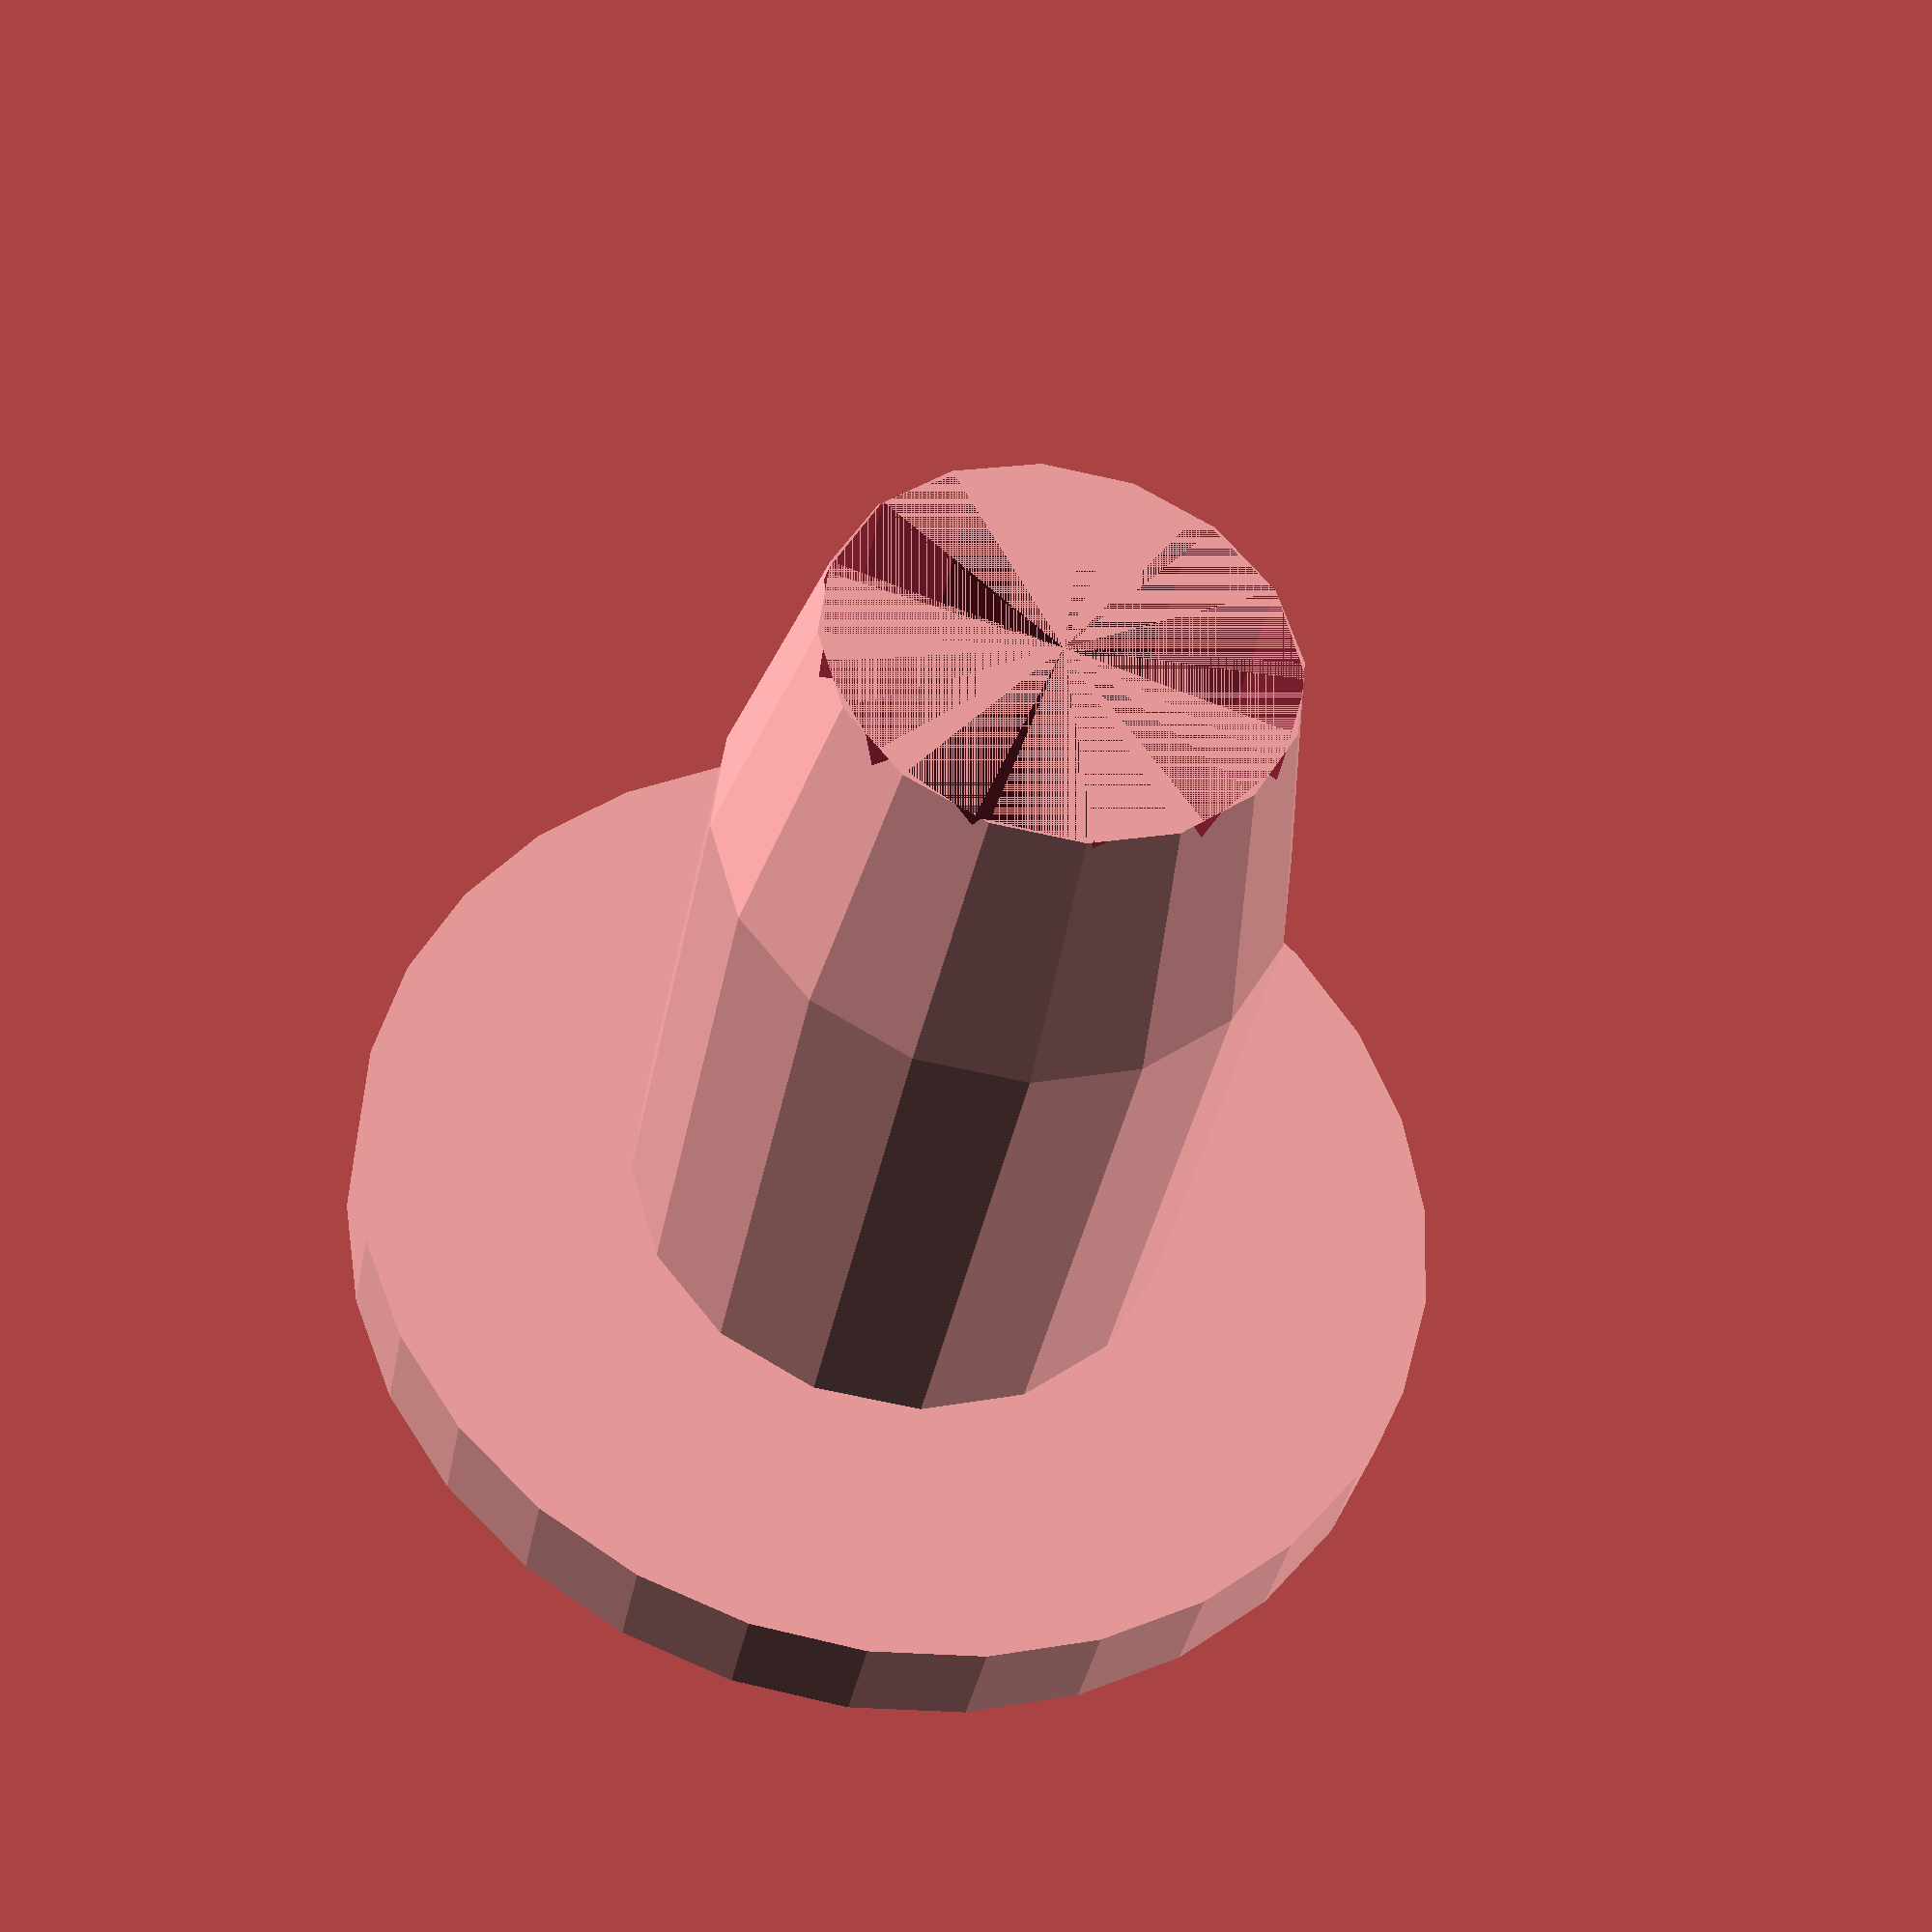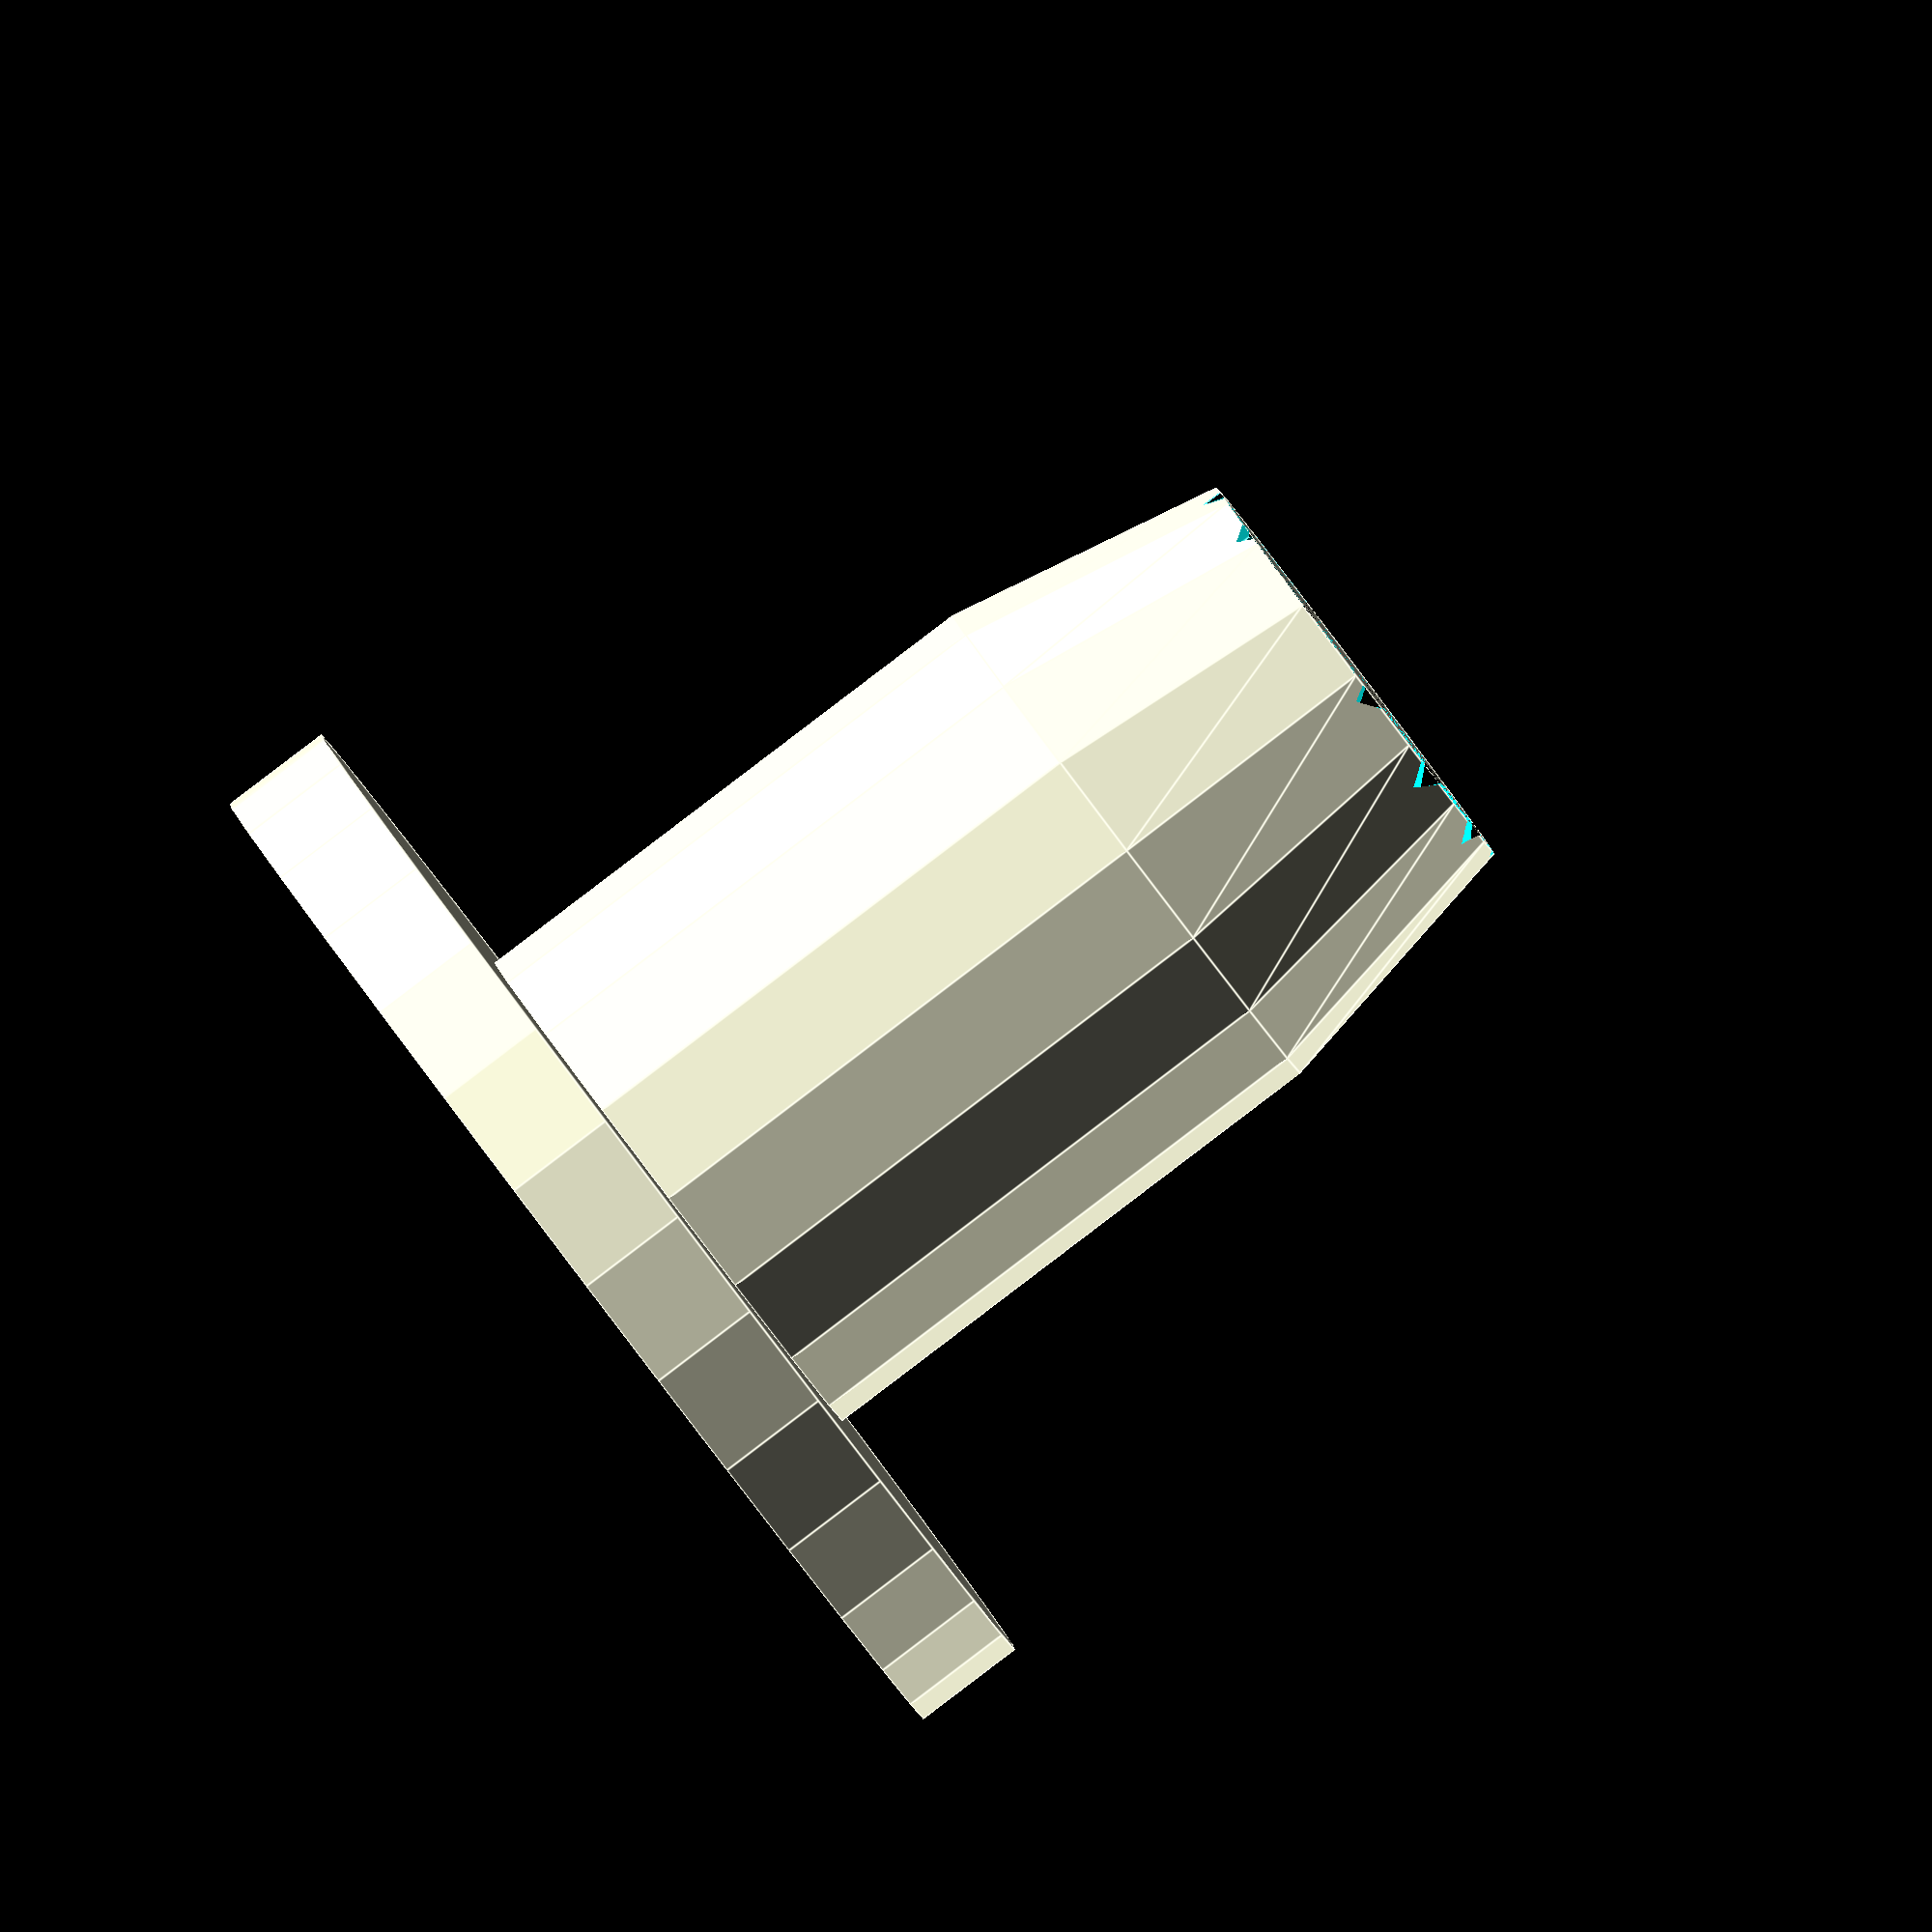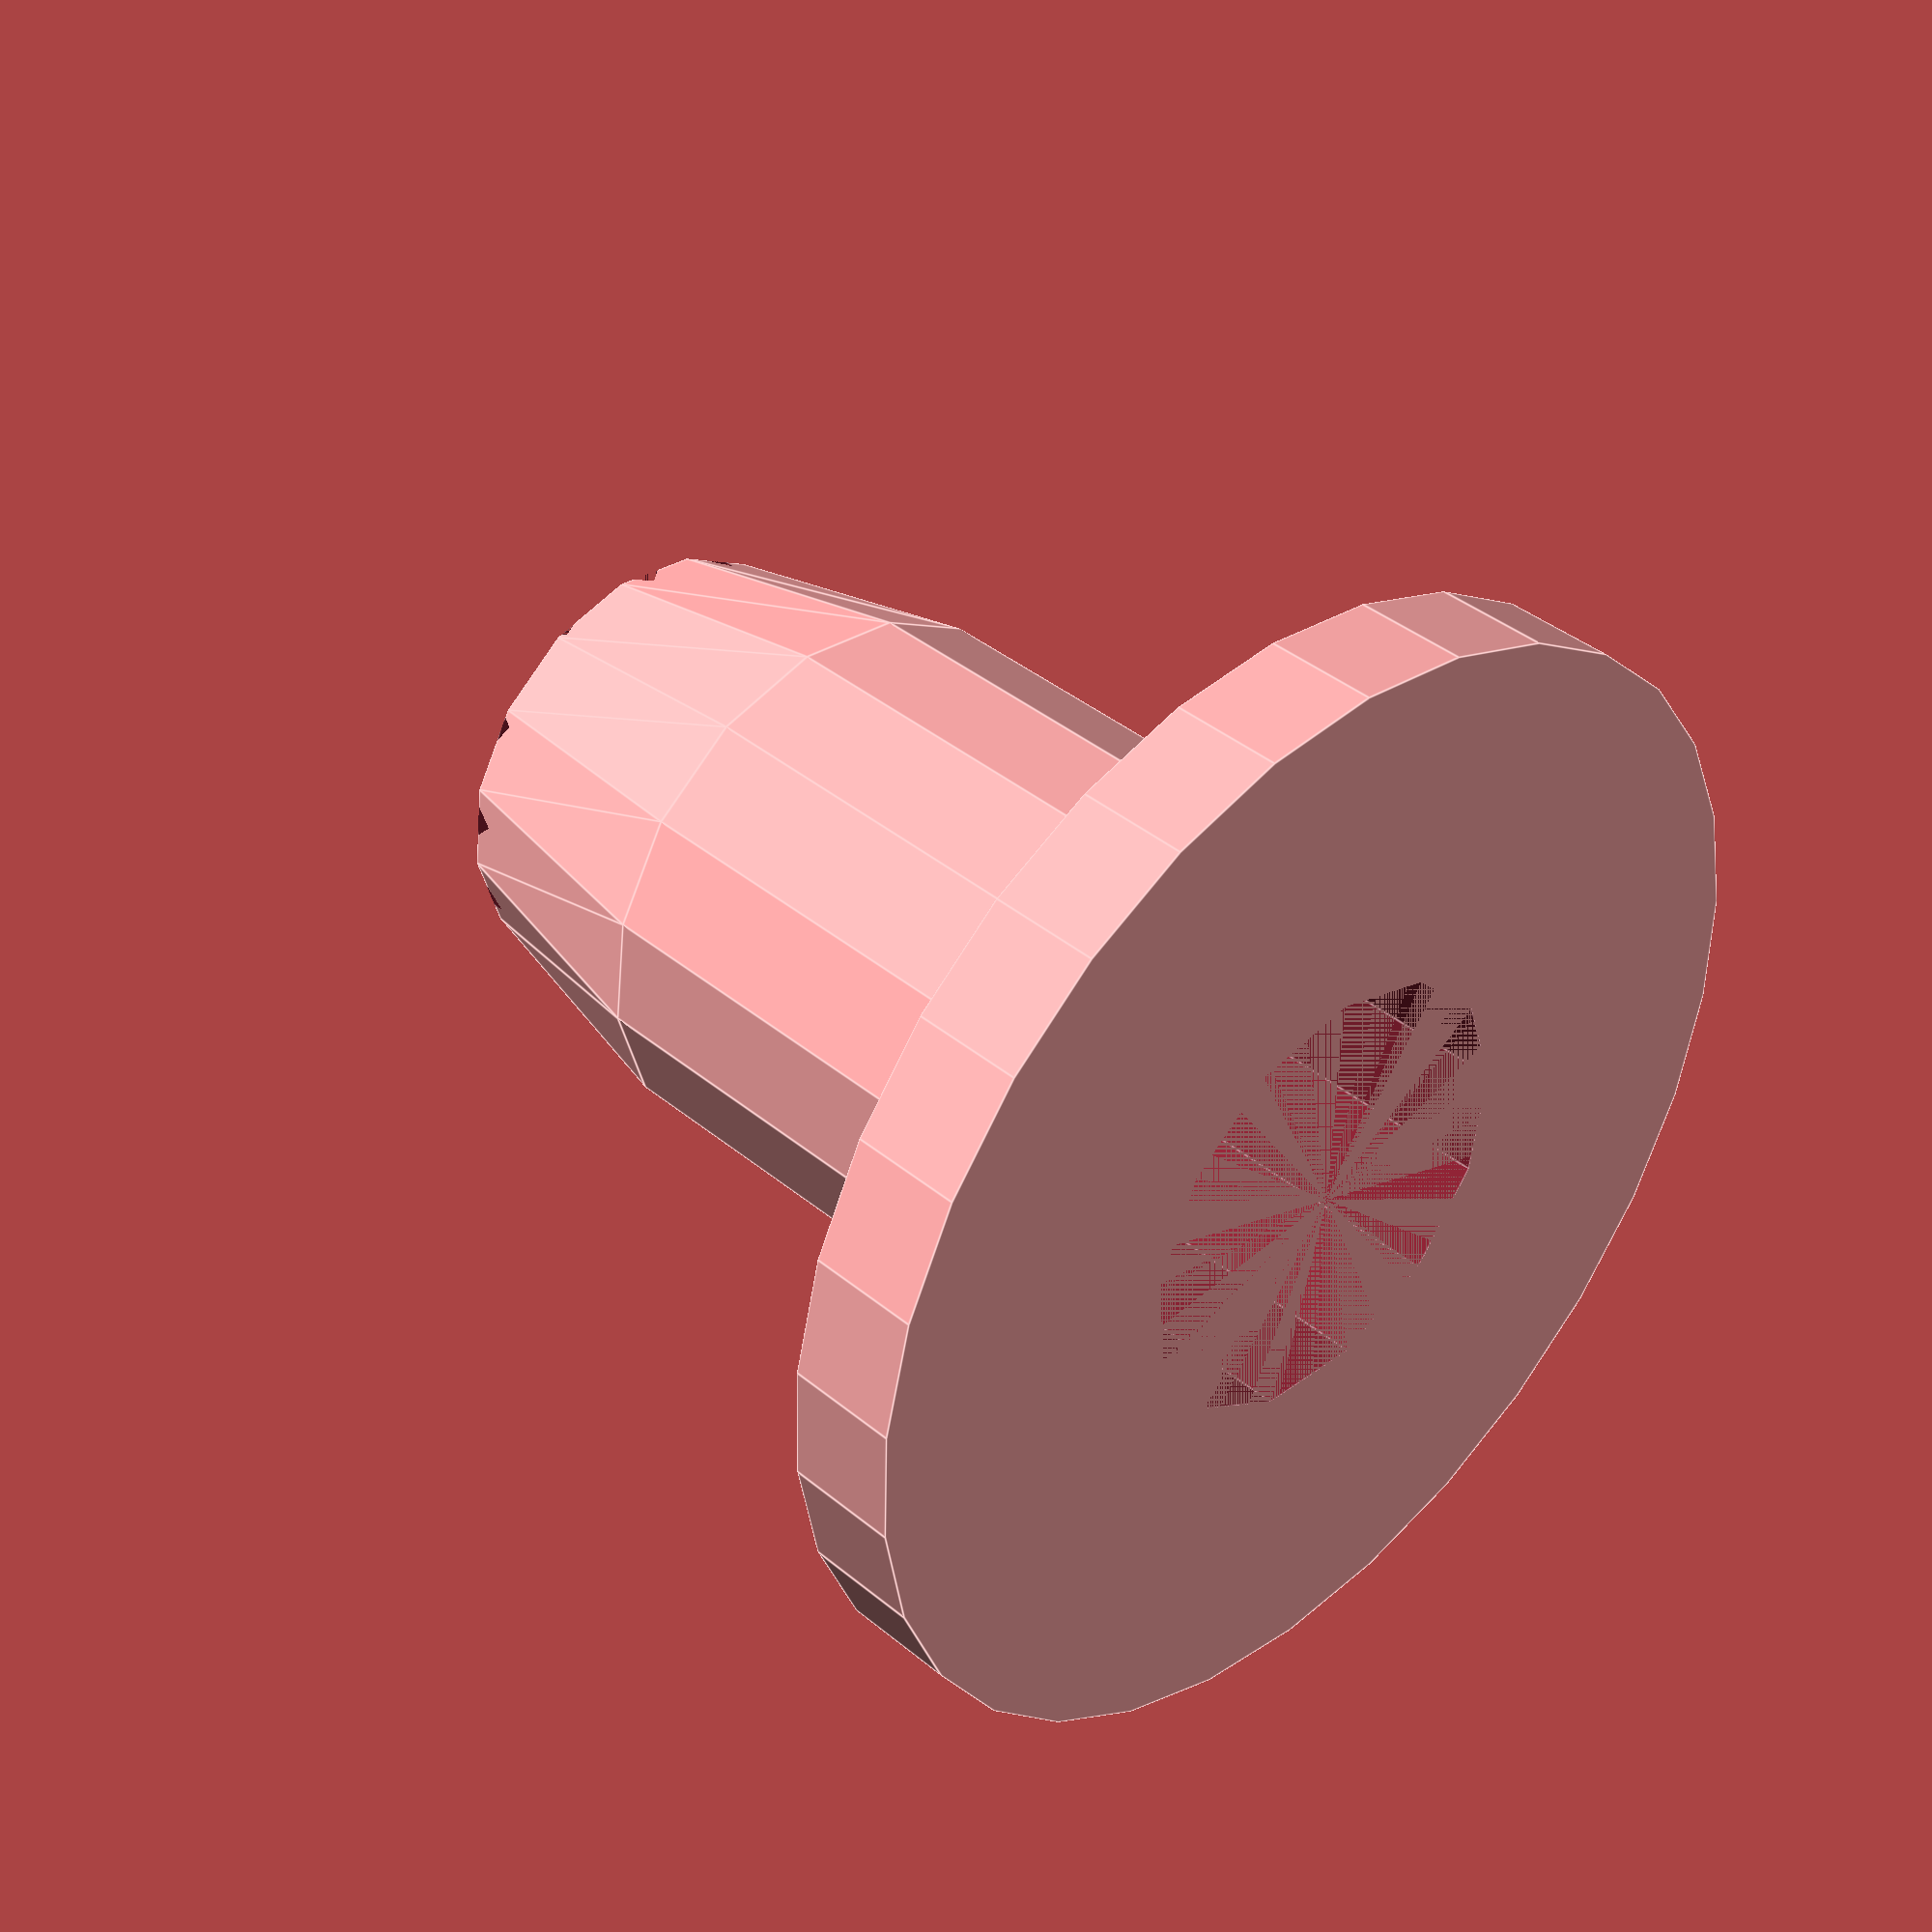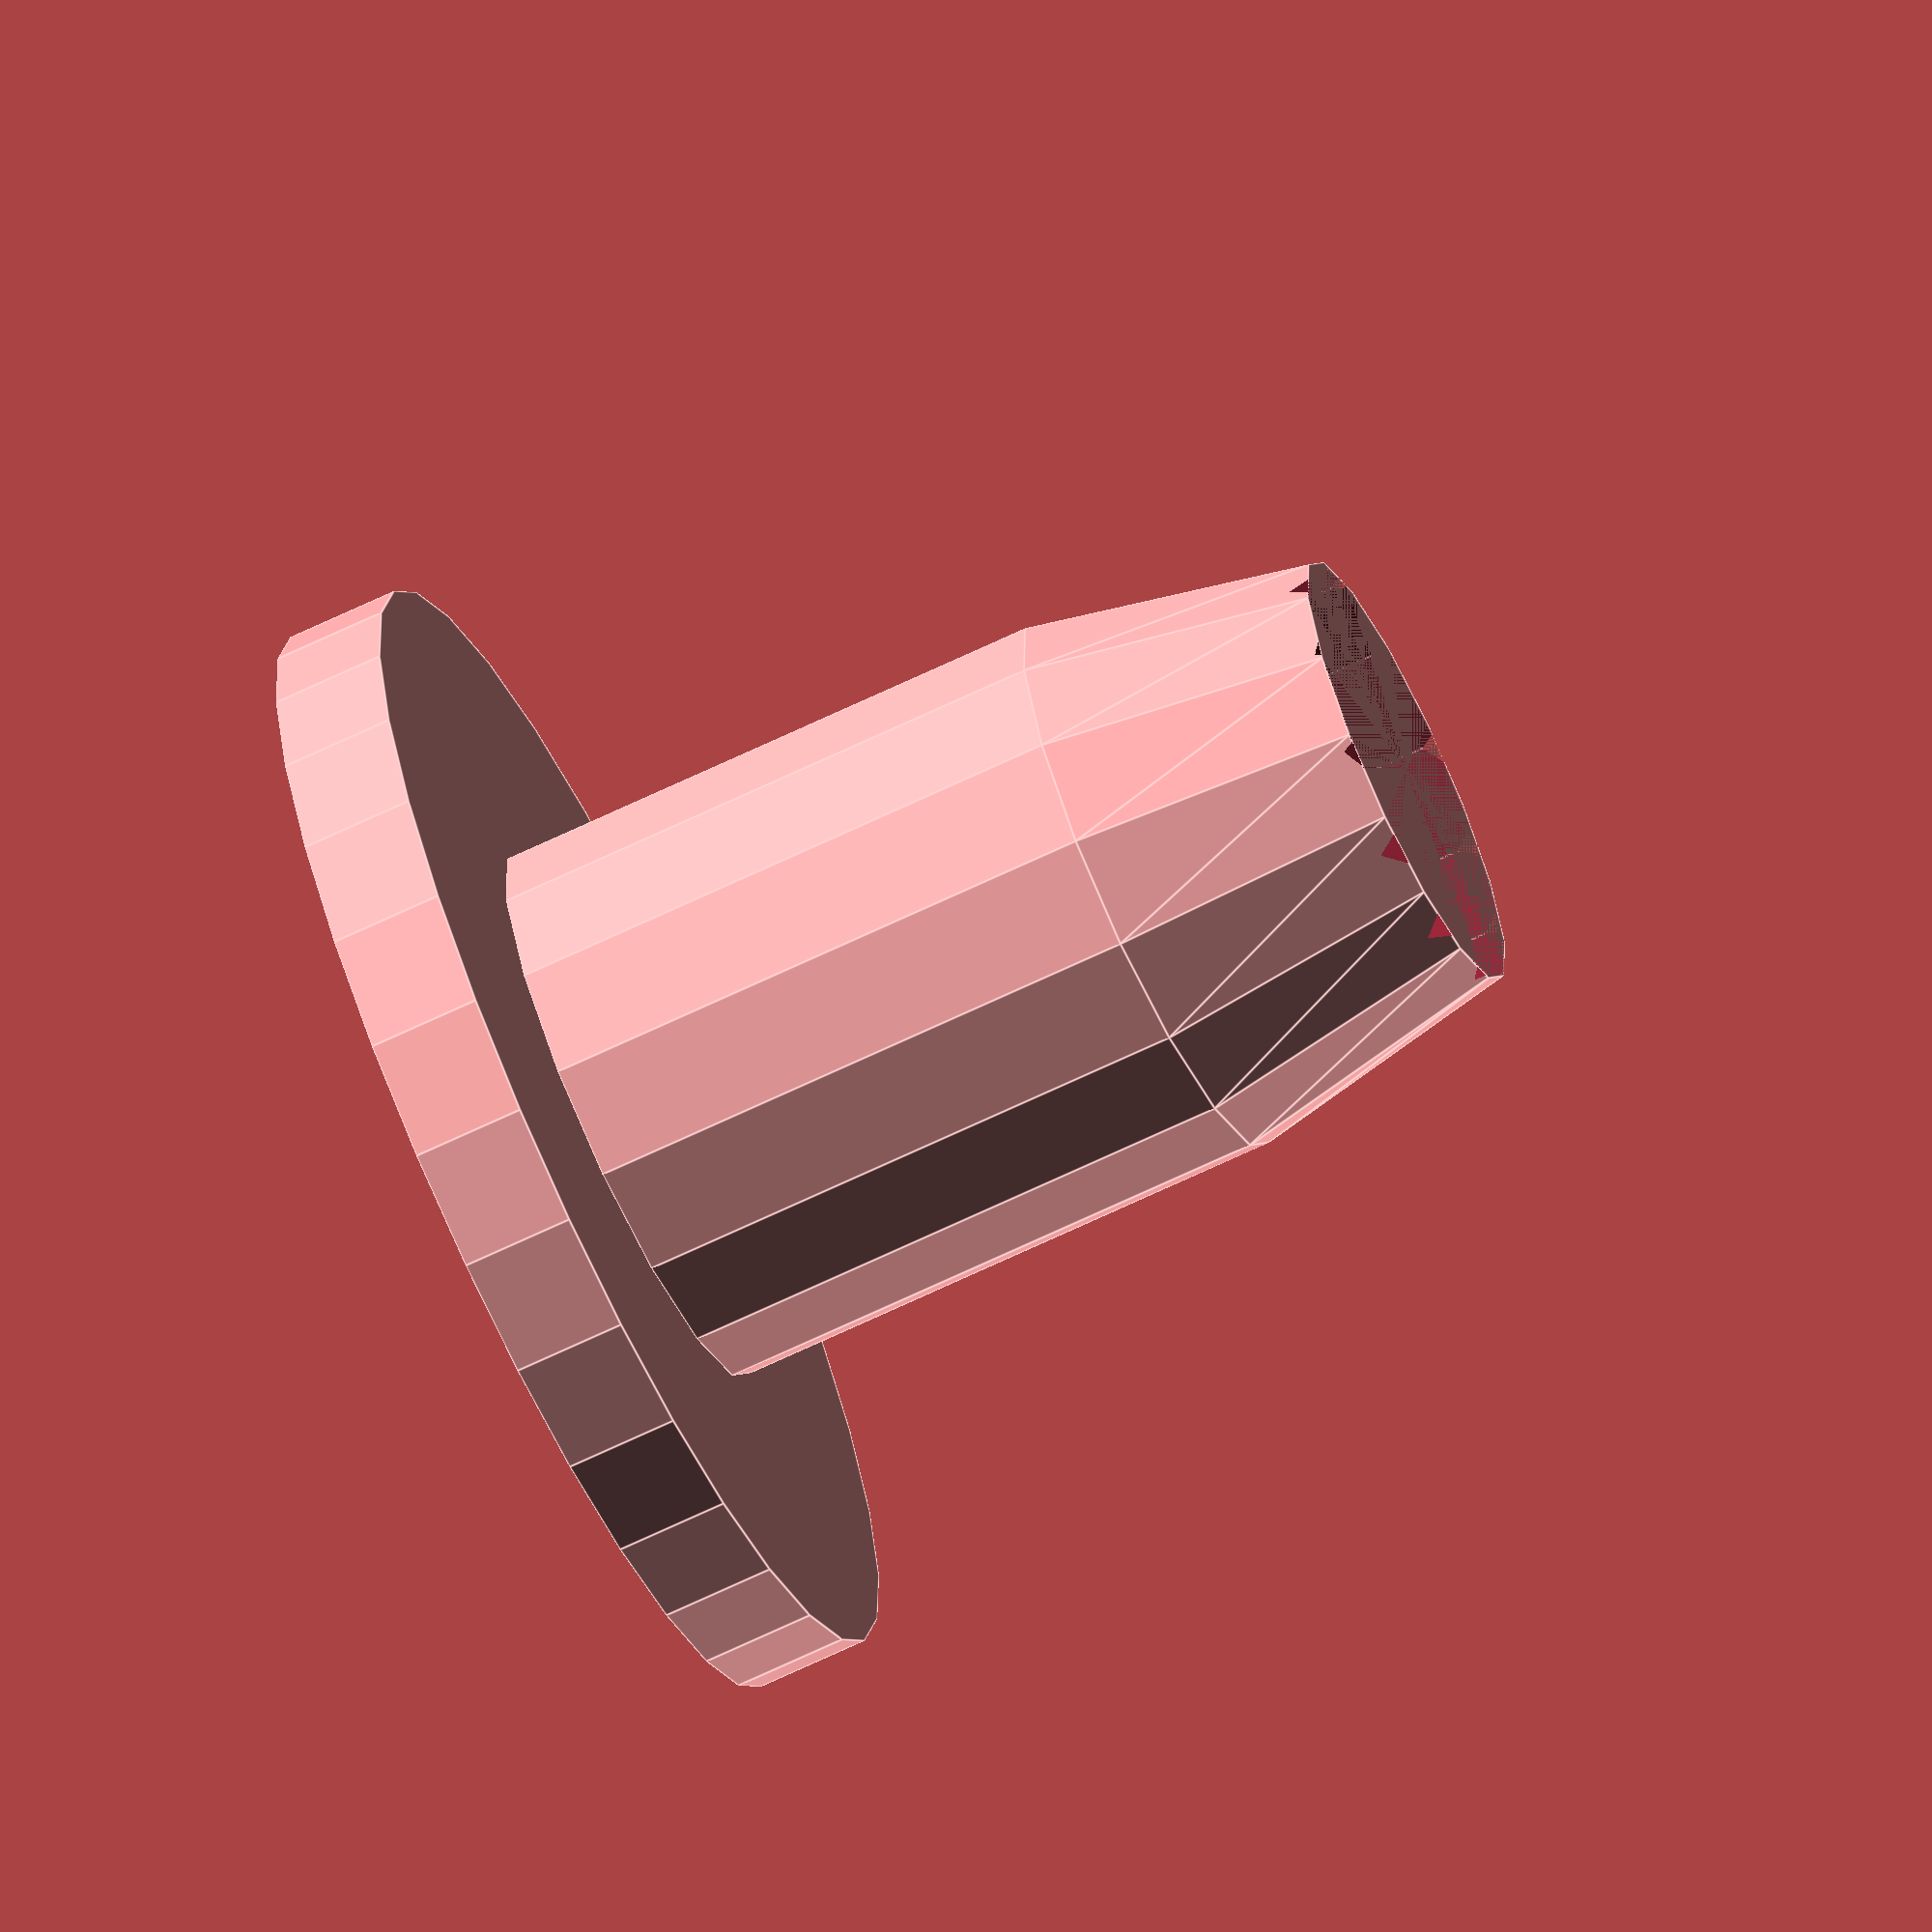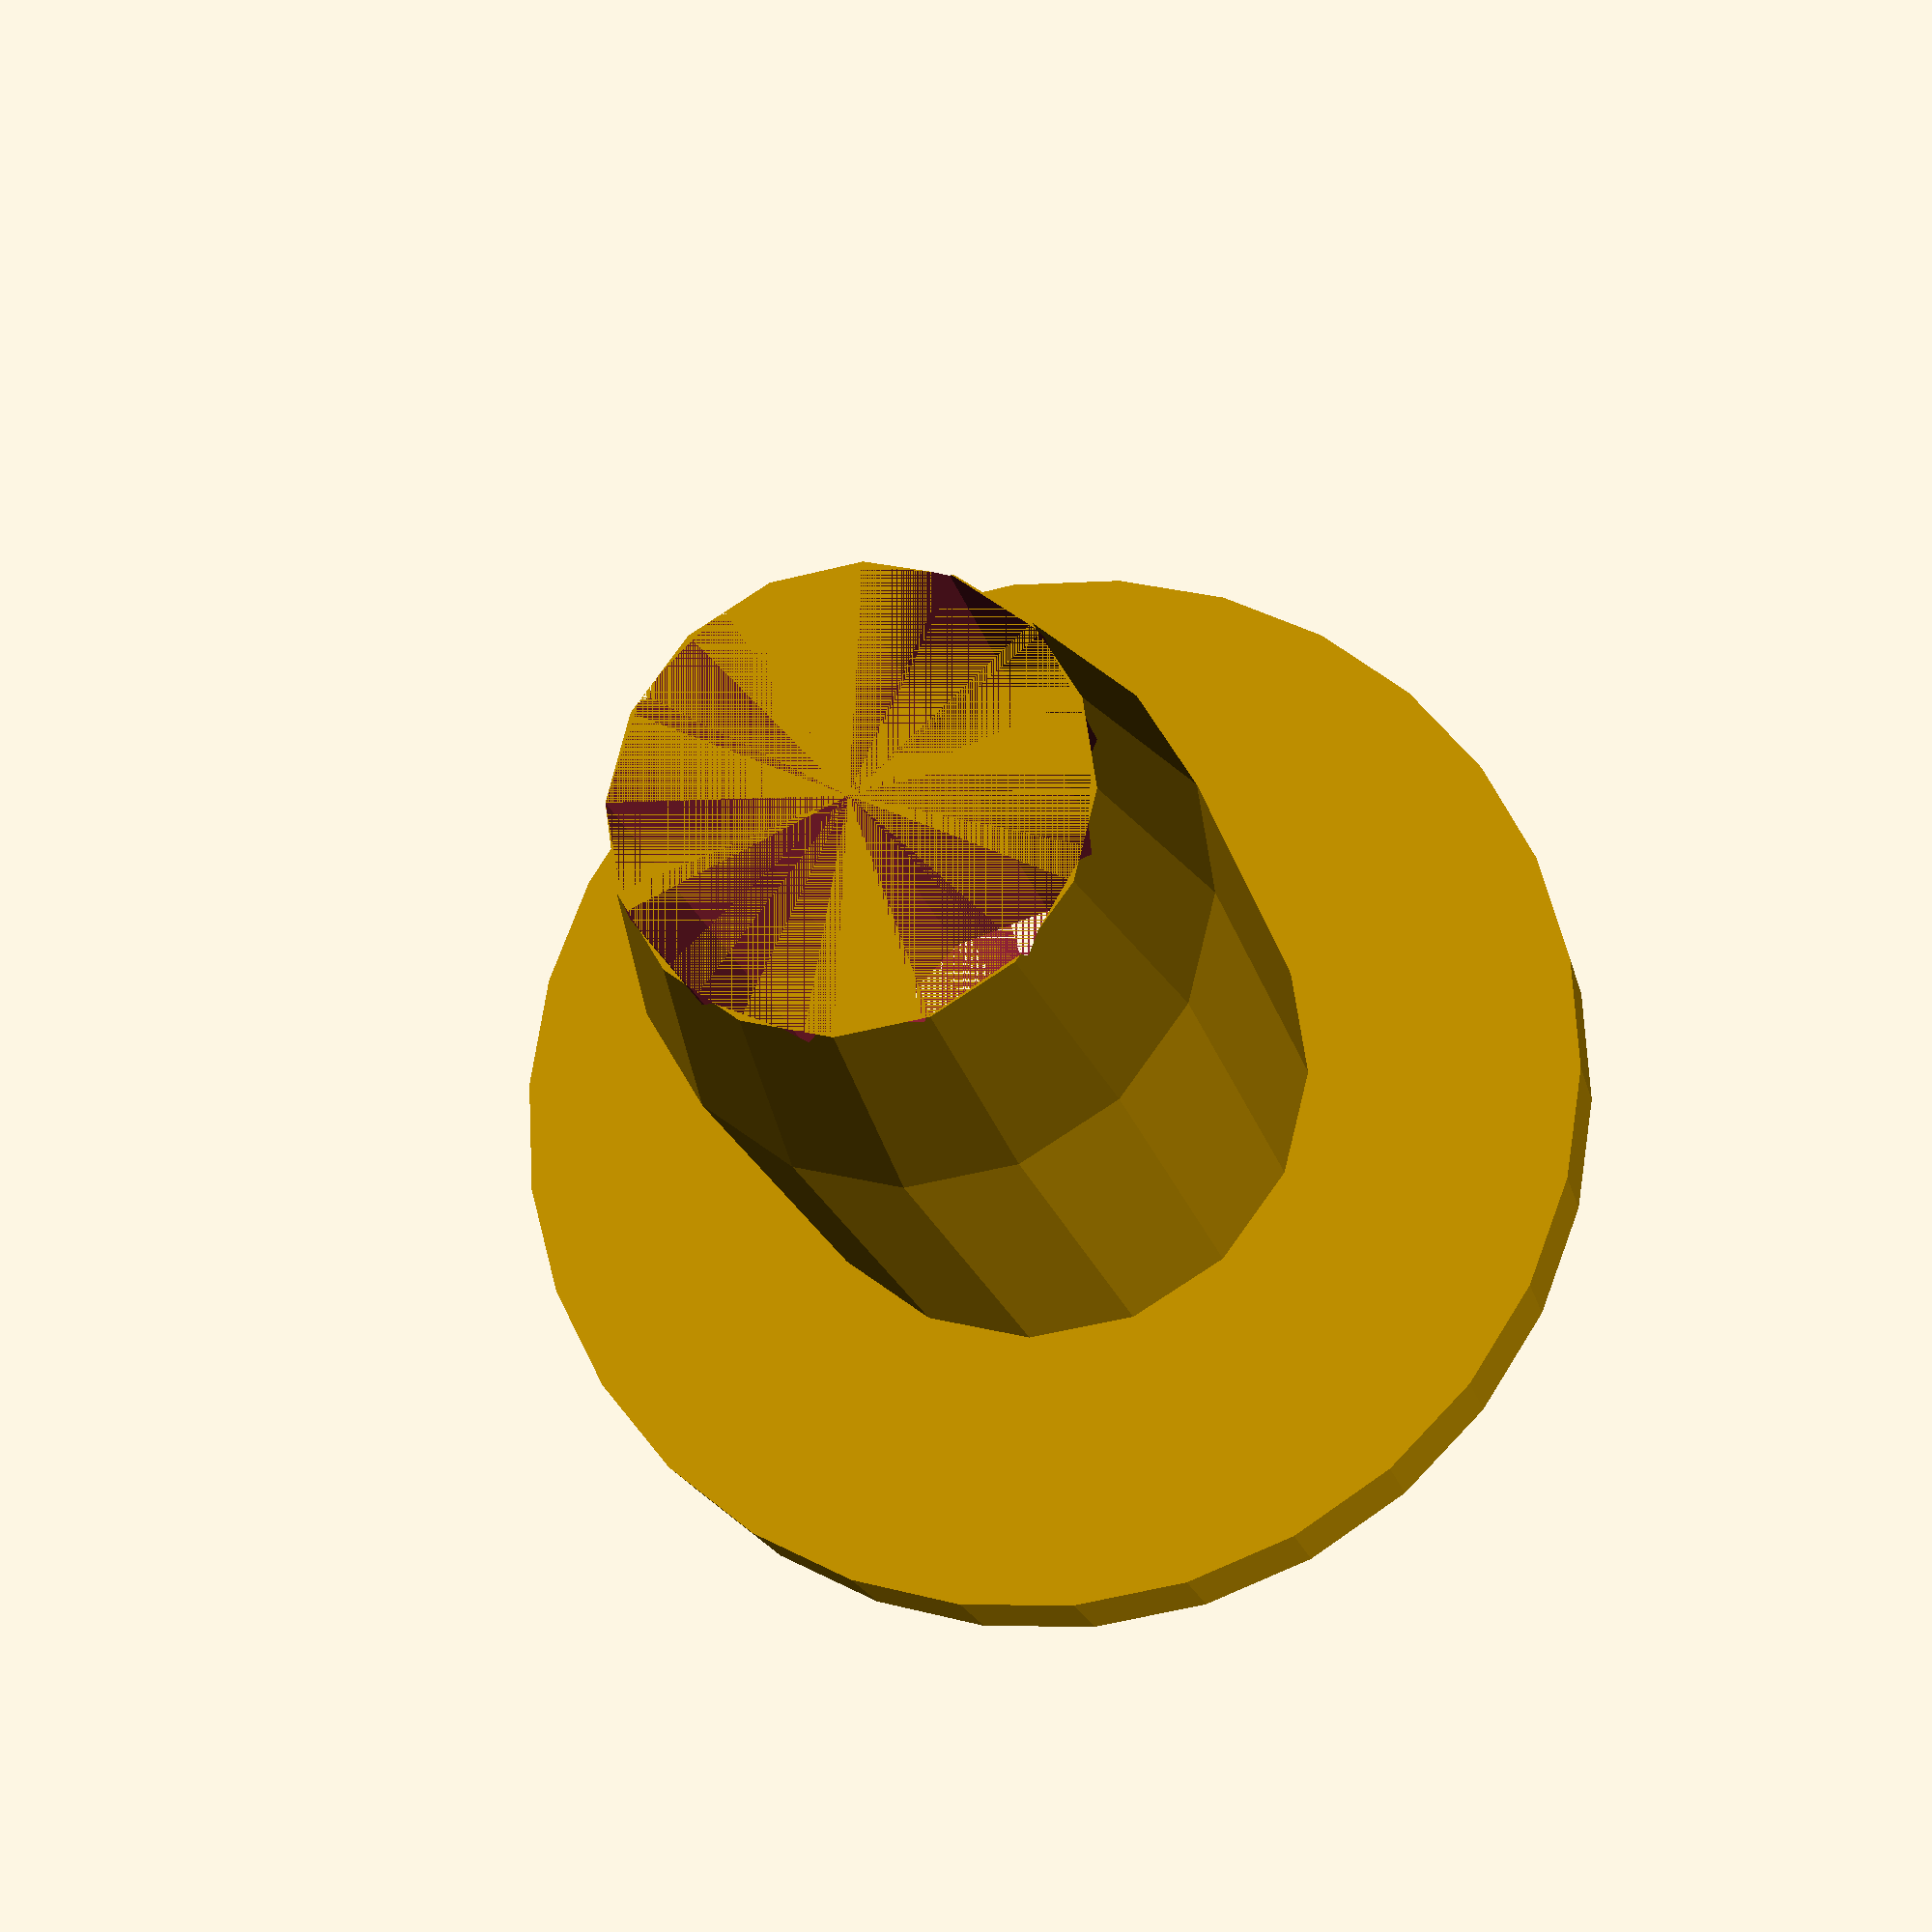
<openscad>
// coaxial wall plug

od = 10;
id = 8;

base_d = 20;
base_h = 2;

stem_h = 15;

chamfer_h = 5;

module plug() {
cylinder(d=base_d, h=base_h);
translate([0, 0, base_h]) 
  cylinder(d=od, h=stem_h-chamfer_h);
translate([0, 0, base_h+stem_h-chamfer_h])
  cylinder(d1=od, d2=id, h=chamfer_h);
}

difference() {
    plug();
    cylinder(d=id, h=base_h+stem_h);
}

</openscad>
<views>
elev=37.6 azim=332.9 roll=349.4 proj=p view=wireframe
elev=268.8 azim=292.4 roll=232.8 proj=o view=edges
elev=141.1 azim=4.5 roll=44.1 proj=p view=edges
elev=247.0 azim=79.9 roll=244.2 proj=o view=edges
elev=18.9 azim=183.0 roll=12.6 proj=p view=solid
</views>
